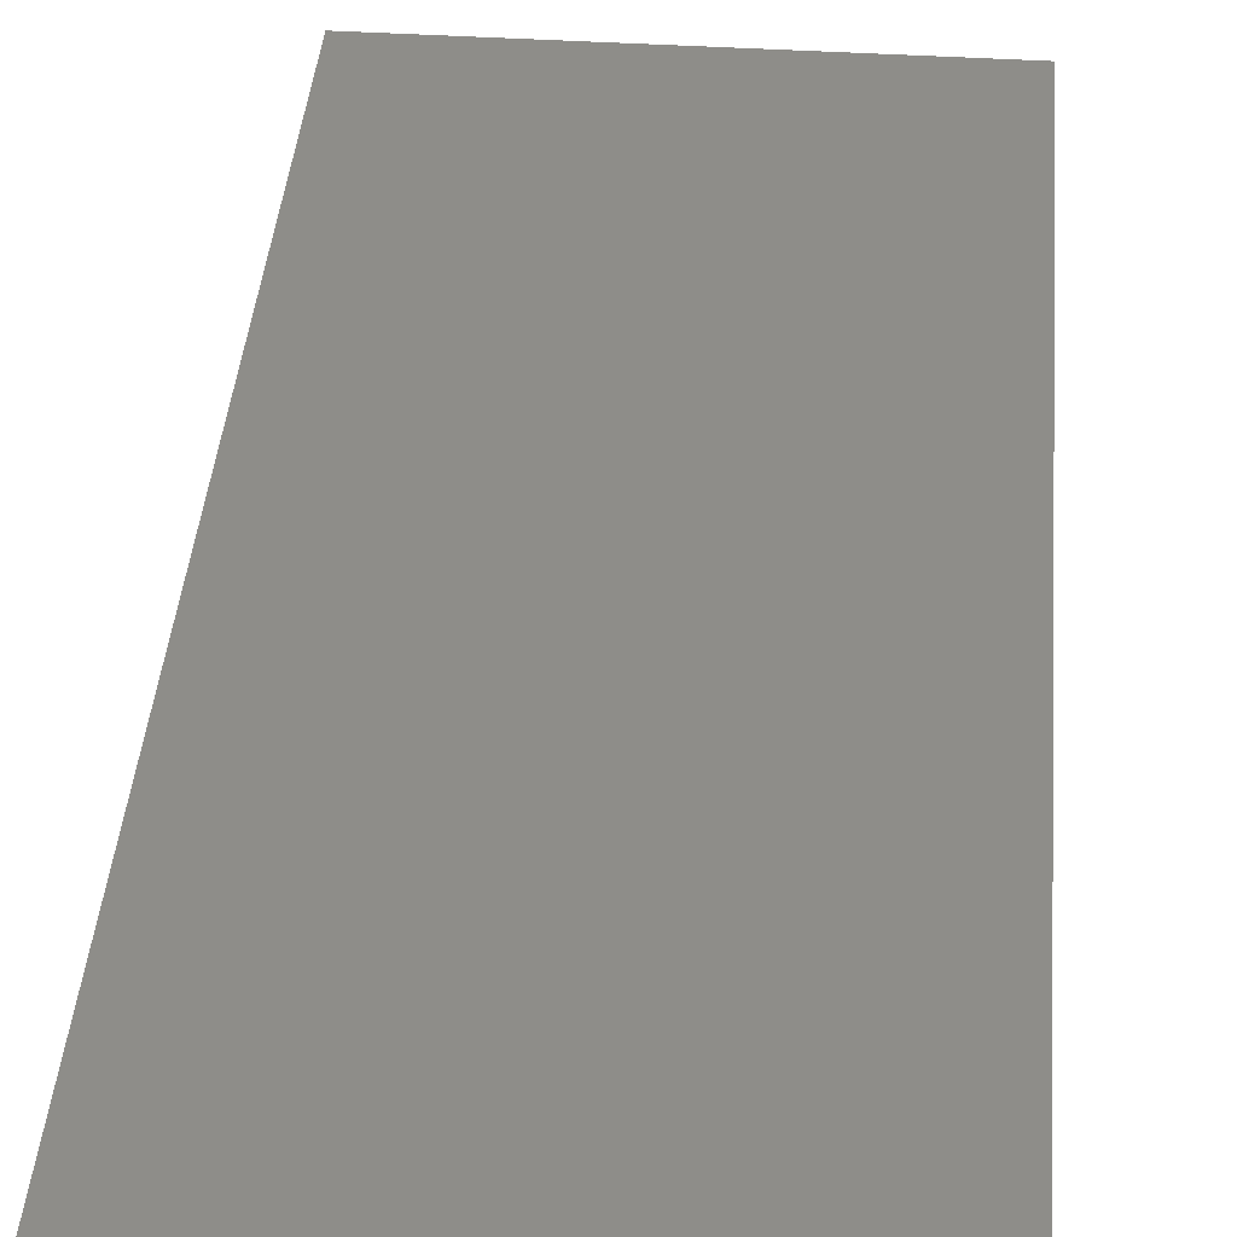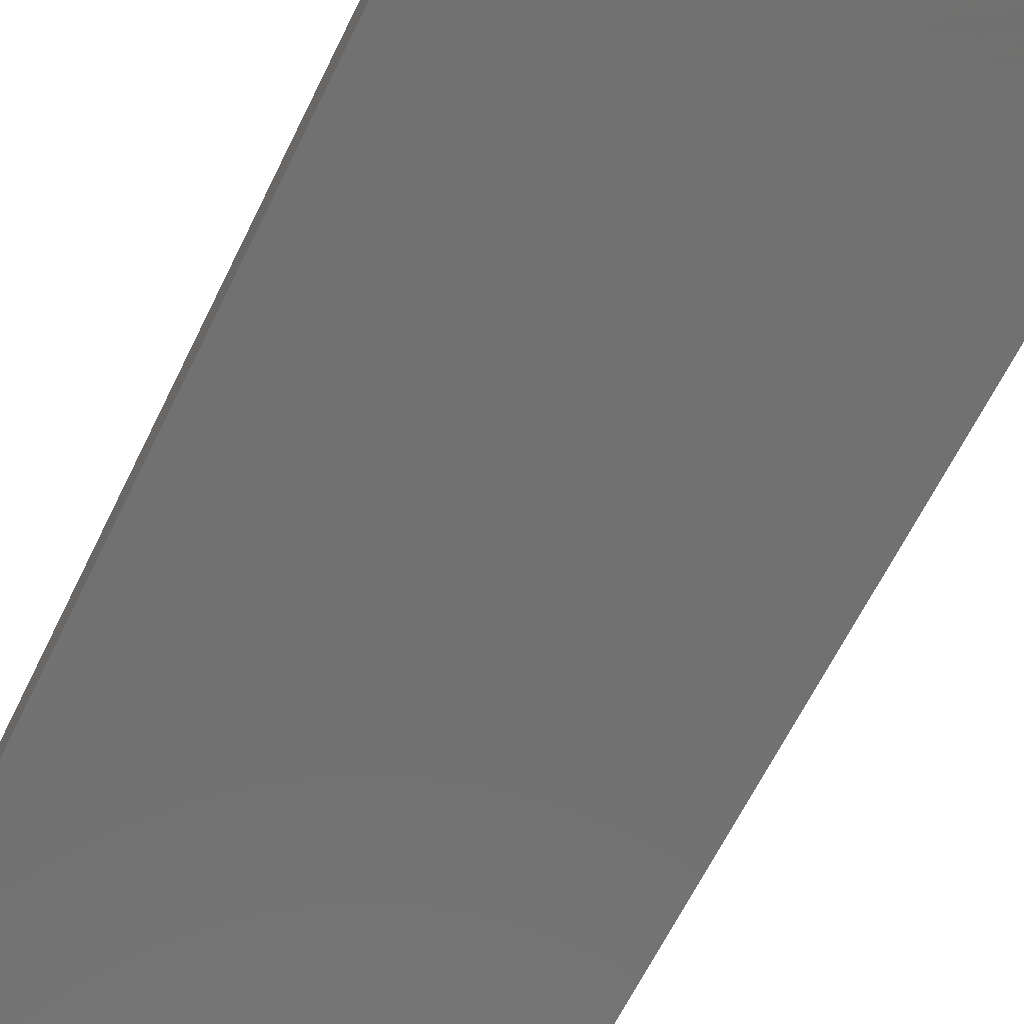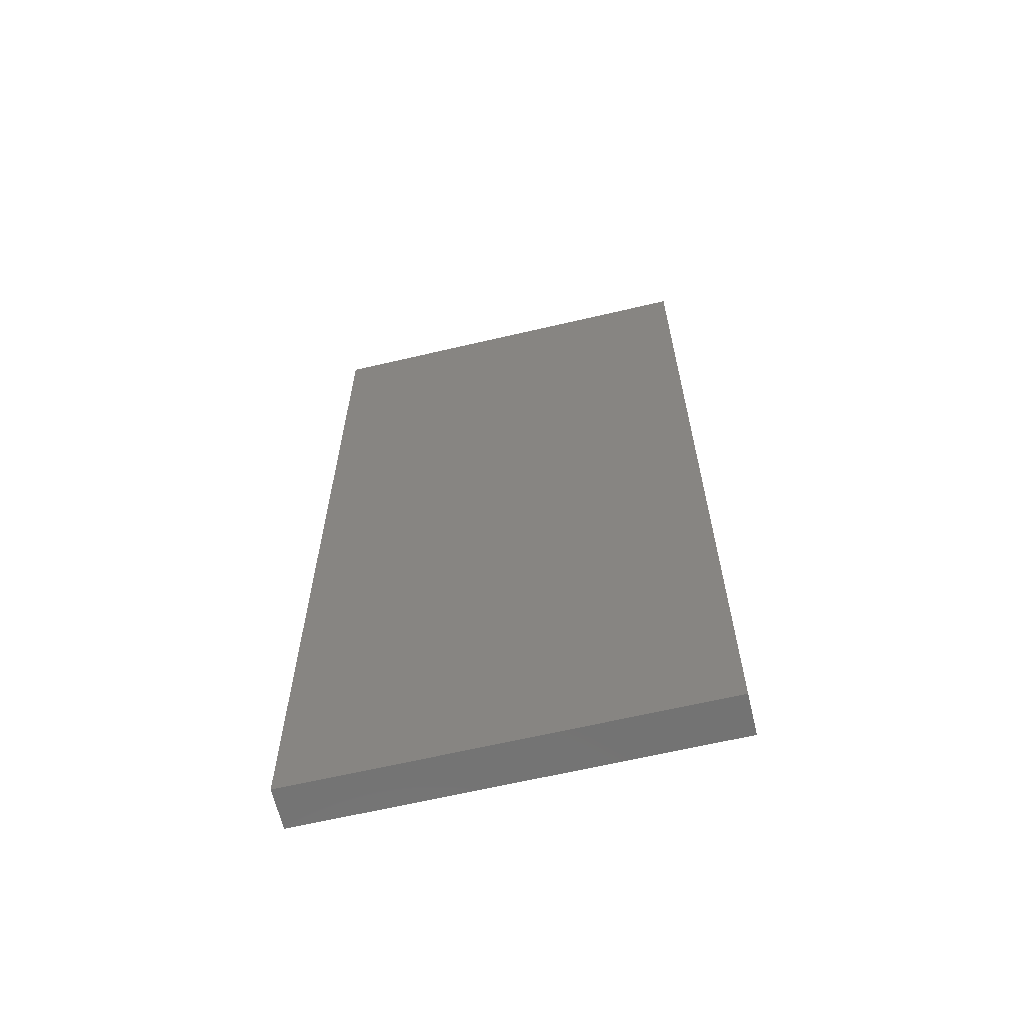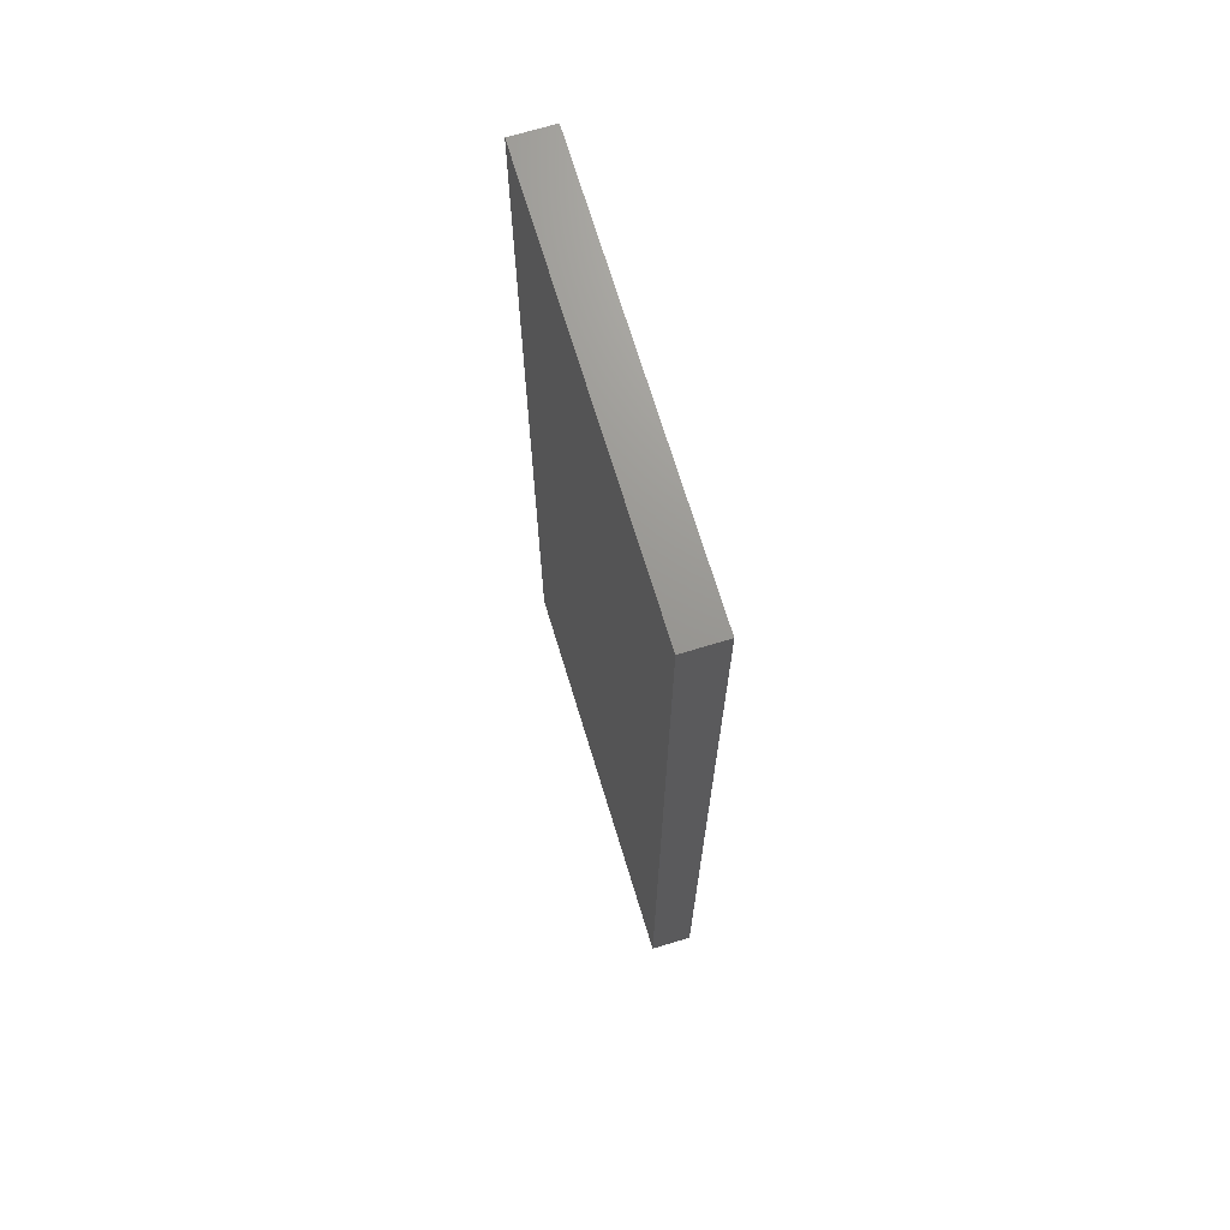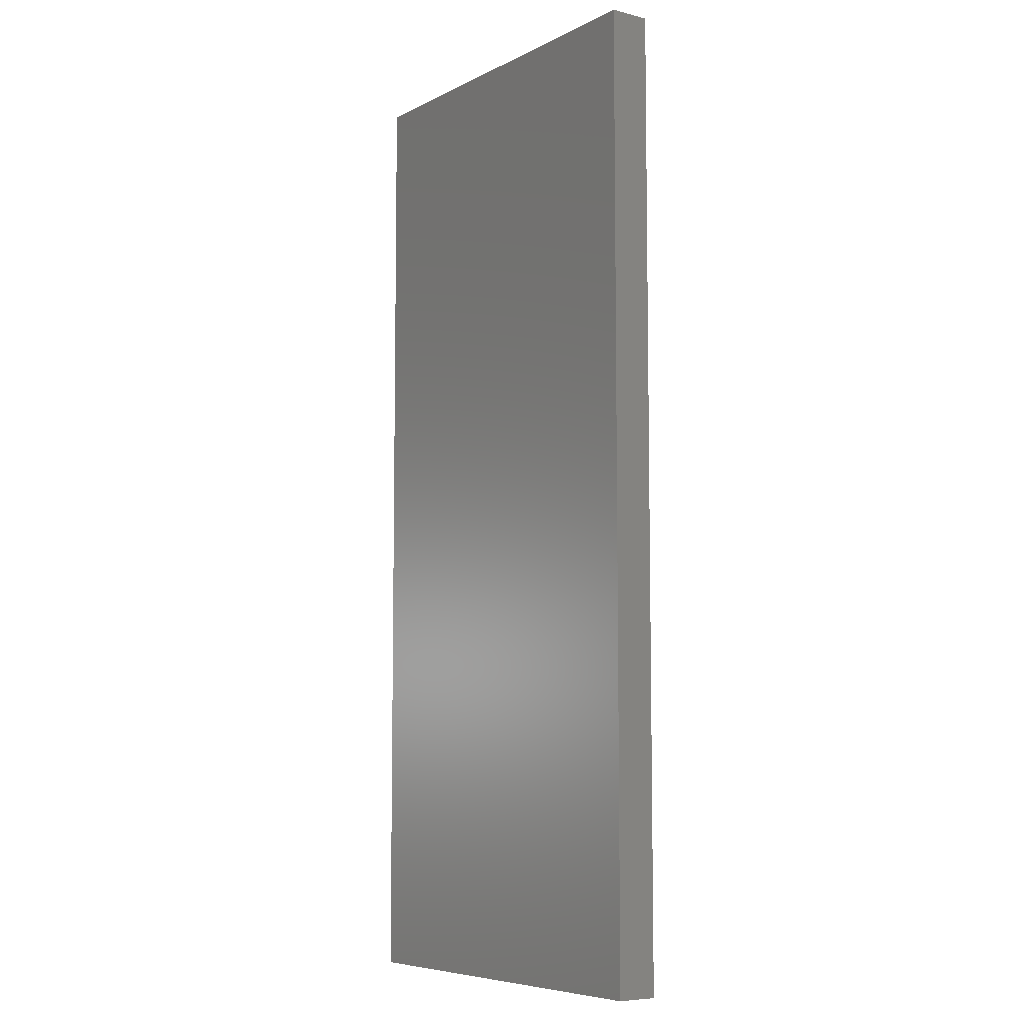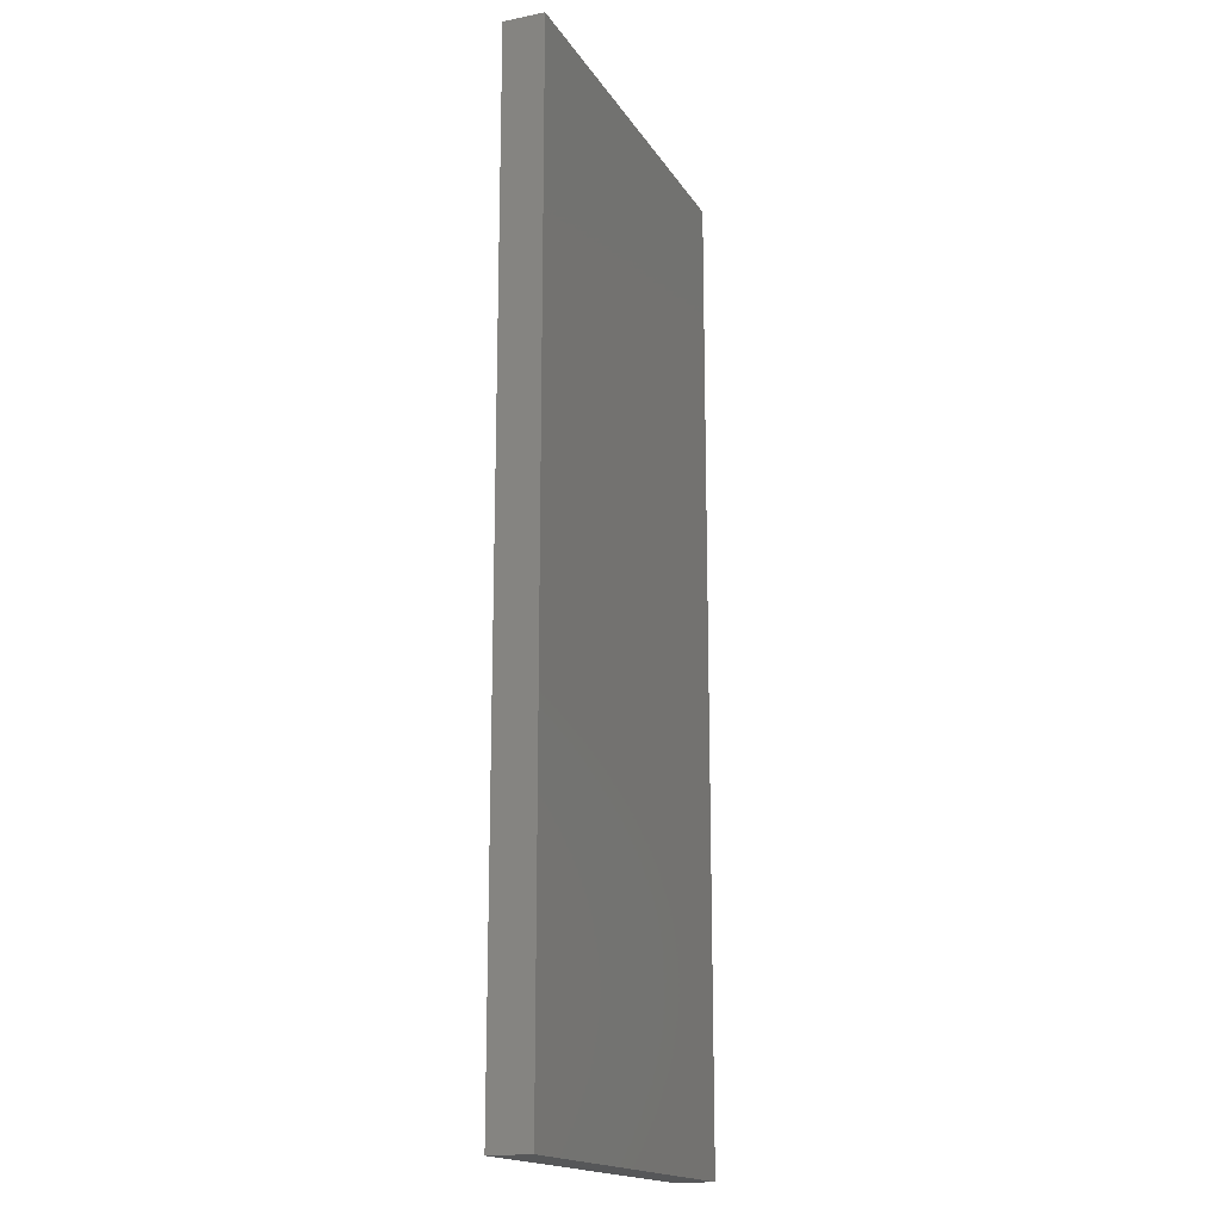
<metadata>
{"format":"stl","ext":"stl","renderer":"f3d","projection":"perspective","resolution":1024,"background":"white","views":[{"elev":38.8,"azim":-175.4,"up":"+Z"},{"elev":-63.1,"azim":-25.8,"up":"+Z"},{"elev":-64.5,"azim":13.3,"up":"+Y"},{"elev":70.4,"azim":73.1,"up":"+Y"},{"elev":-7.0,"azim":54.4,"up":"+Y"},{"elev":-17.1,"azim":-68.1,"up":"+Y"}]}
</metadata>
<code>
# stl→obj: 8 verts, 12 faces
v 0.156 0.4553 0.4206
v 0.4794 0.4553 0.4206
v 0.4794 -0.3156 0.4206
v 0.156 -0.3156 0.4206
v 0.156 -0.3156 0.4529
v 0.156 0.4553 0.4529
v 0.4794 -0.3156 0.4529
v 0.4794 0.4553 0.4529
f 1 2 3
f 1 3 4
f 5 6 1
f 5 1 4
f 5 4 3
f 5 3 7
f 8 2 1
f 8 1 6
f 8 6 5
f 8 5 7
f 8 7 3
f 8 3 2

</code>
